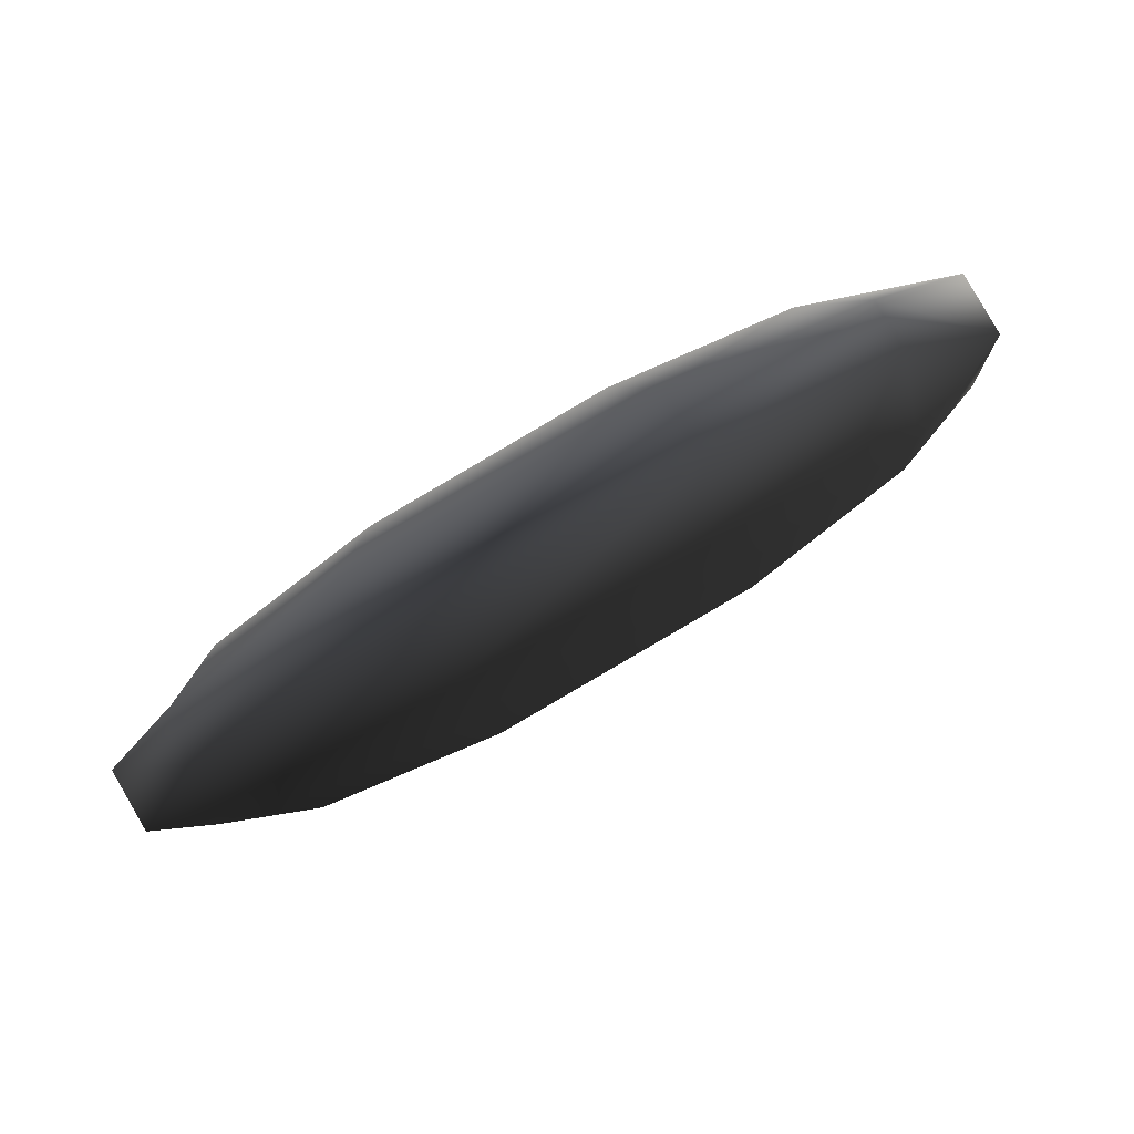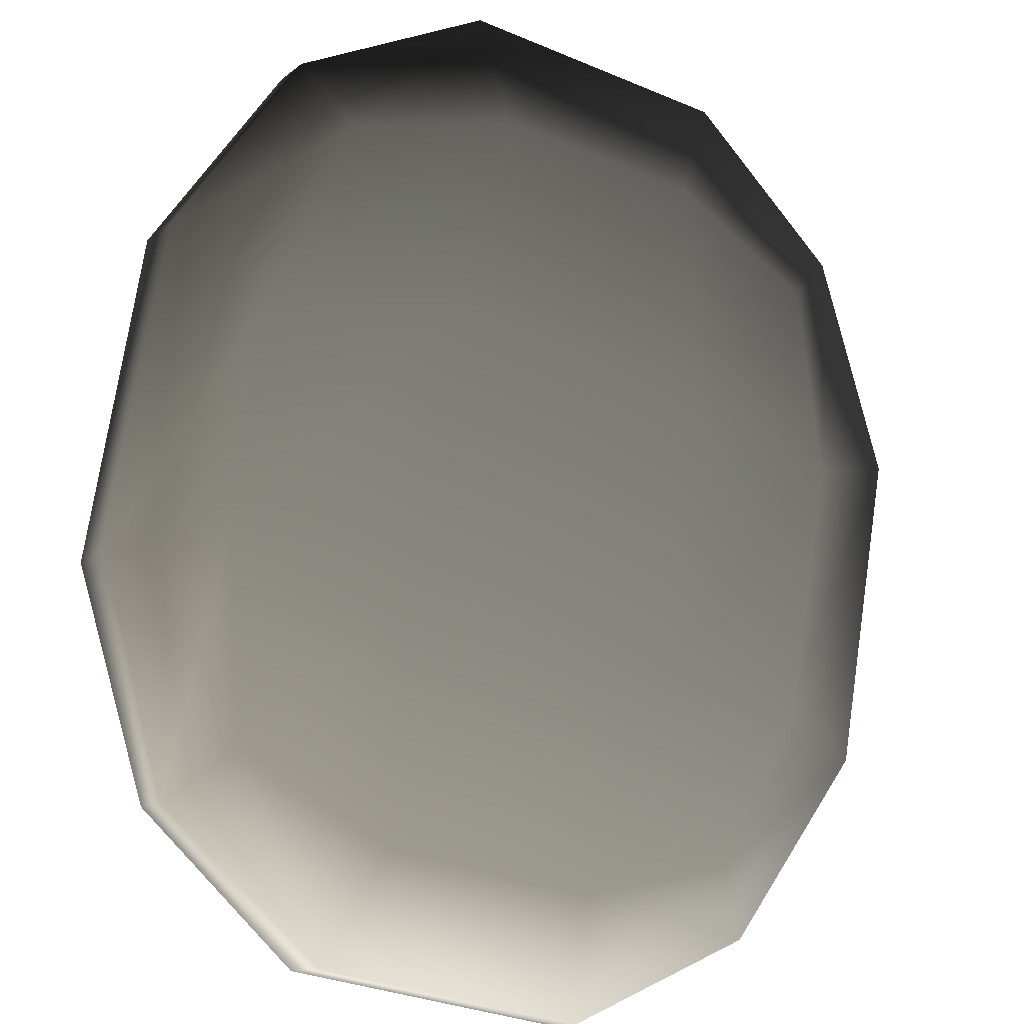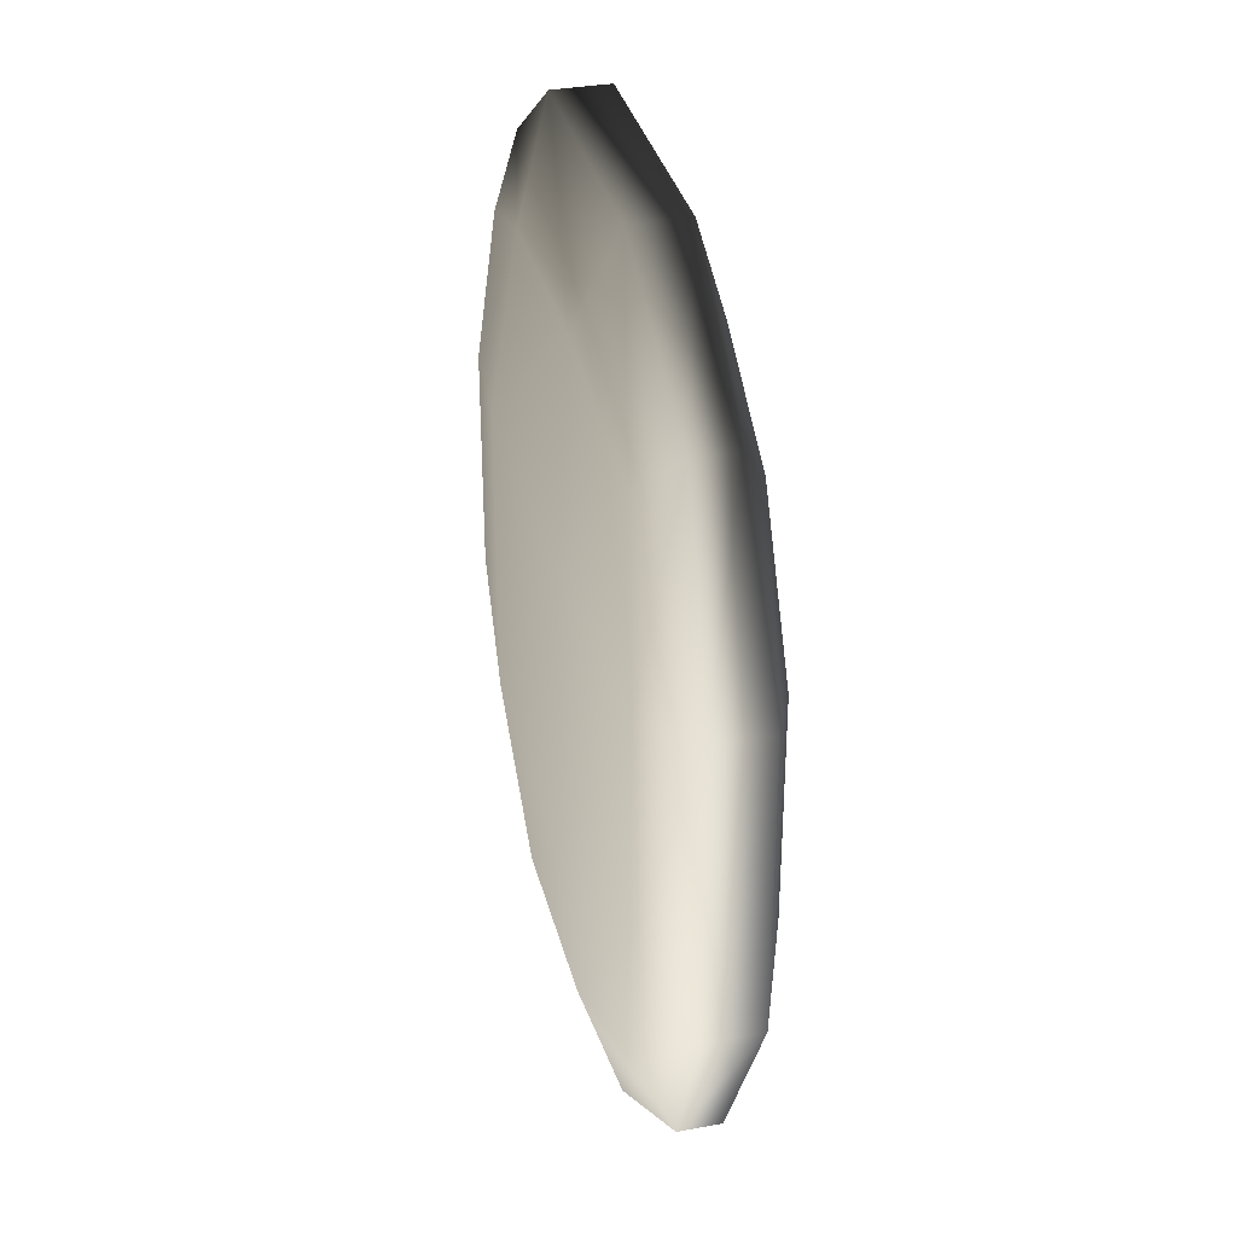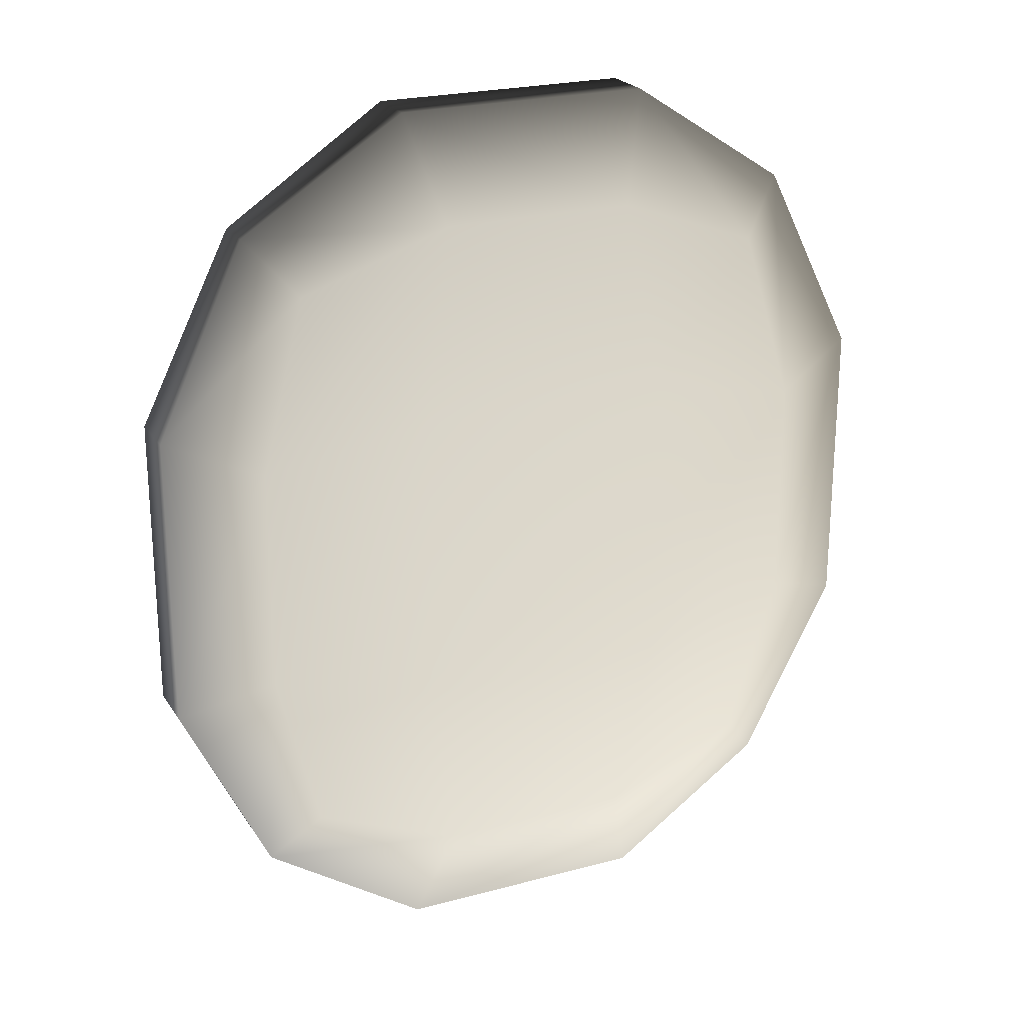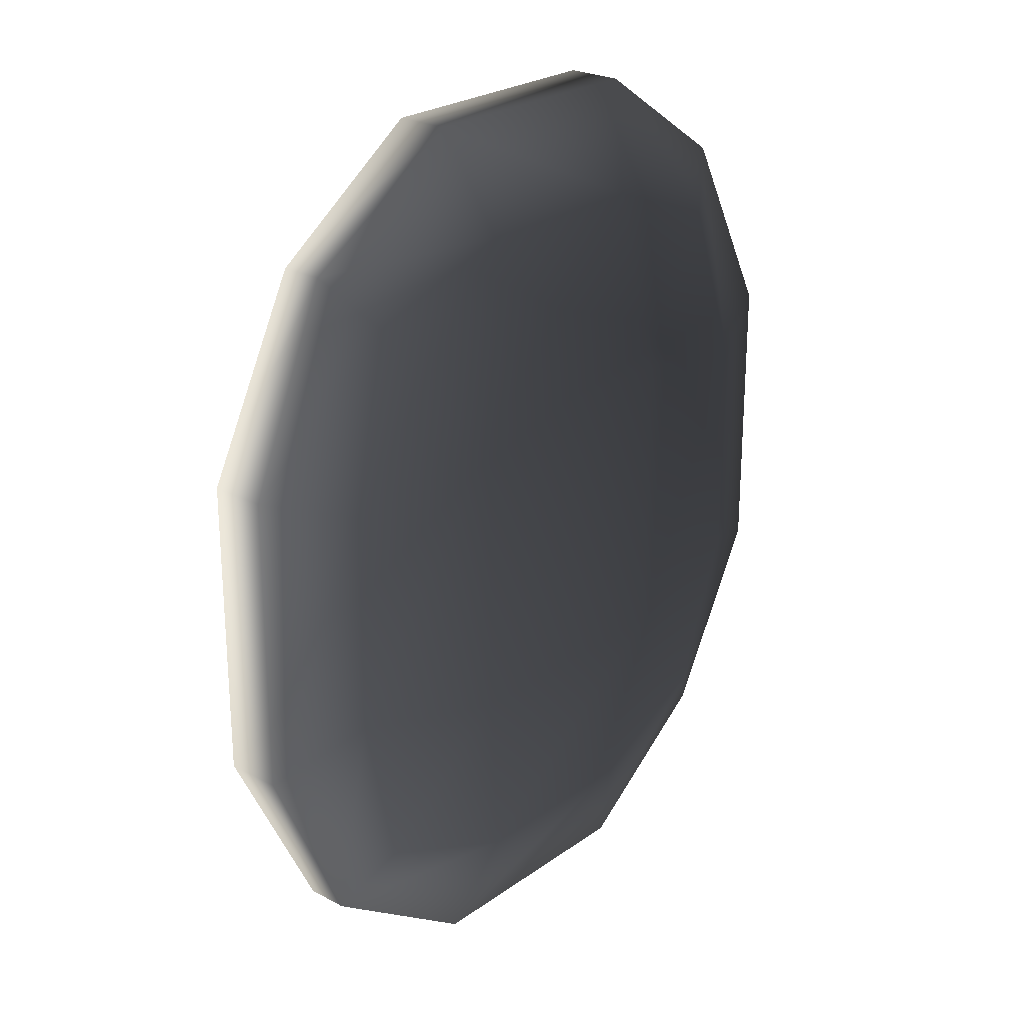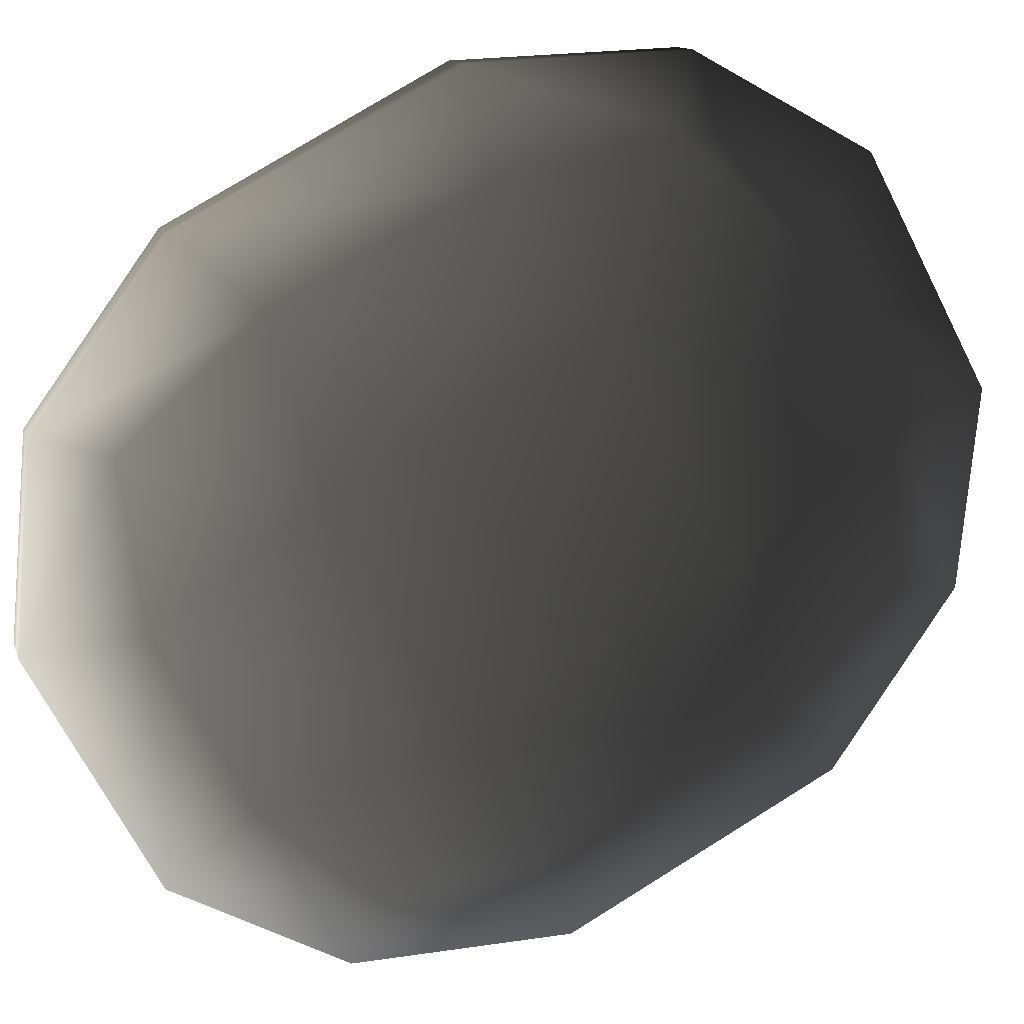
<metadata>
{"format":"obj","ext":"obj","renderer":"f3d","projection":"perspective","resolution":1024,"background":"white","views":[{"elev":-4.1,"azim":-175.9,"up":"+Y"},{"elev":73.1,"azim":8.5,"up":"+Y"},{"elev":34.6,"azim":46.1,"up":"+Z"},{"elev":23.1,"azim":-54.7,"up":"+Z"},{"elev":24.6,"azim":100.9,"up":"+Z"},{"elev":77.0,"azim":58.2,"up":"+Y"}]}
</metadata>
<code>
o Mesh
v -1.087 1.211 0.5959
v -0.909 1.124 0.5225
v -0.6827 0.9932 0.5225
v -0.5179 0.8823 0.5959
v -0.4847 0.8136 0.5225
v -0.5129 0.7647 0.5225
v -0.589 0.7591 0.5959
v -0.7675 0.8464 0.5225
v -0.9938 0.9771 0.5225
v -1.159 1.088 0.5959
v -1.192 1.157 0.5225
v -1.164 1.206 0.5225
v -0.9684 1.103 0.3793
v -1.006 1.039 0.3793
v -0.671 0.9314 0.3793
v -0.7081 0.8671 0.3793
v -1.135 1.255 0.8262
v -0.9313 1.167 0.7785
v -0.6339 0.9957 0.7785
v -0.4564 0.8625 0.8262
v -0.3735 0.7597 0.7785
v -0.4107 0.6954 0.7785
v -0.5412 0.7157 0.8262
v -0.7452 0.8028 0.7785
v -1.043 0.9745 0.7785
v -1.22 1.108 0.8262
v -1.303 1.211 0.7785
v -1.266 1.275 0.7785
v -1.135 1.255 1.13
v -0.9313 1.167 1.178
v -0.6339 0.9957 1.178
v -0.4564 0.8625 1.13
v -0.3735 0.7597 1.178
v -0.4107 0.6954 1.178
v -0.5412 0.7157 1.13
v -0.7452 0.8028 1.178
v -1.043 0.9745 1.178
v -1.22 1.108 1.13
v -1.303 1.211 1.178
v -1.266 1.275 1.178
v -1.087 1.211 1.36
v -0.909 1.124 1.434
v -0.6827 0.9932 1.434
v -0.5179 0.8823 1.36
v -0.4847 0.8136 1.434
v -0.5129 0.7647 1.434
v -0.589 0.7591 1.36
v -0.7675 0.8464 1.434
v -0.9938 0.9771 1.434
v -1.159 1.088 1.36
v -1.192 1.157 1.434
v -1.164 1.206 1.434
v -0.9684 1.103 1.577
v -1.006 1.039 1.577
v -0.671 0.9314 1.577
v -0.7081 0.8671 1.577
g Default
f 11 14 9 10
f 14 16 8 9
f 16 6 7 8
f 22 23 7 6
f 26 27 11 10
f 34 35 23 22
f 36 37 25 24
f 38 39 27 26
f 46 47 35 34
f 50 51 39 38
f 51 50 49 54
f 54 49 48 56
f 56 48 47 46
f 23 24 8 7
f 24 25 9 8
f 25 26 10 9
f 35 36 24 23
f 37 38 26 25
f 47 48 36 35
f 48 49 37 36
f 49 50 38 37
f 1 2 13 12
f 2 3 15 13
f 3 4 5 15
f 12 13 14 11
f 13 15 16 14
f 15 5 6 16
f 17 18 2 1
f 18 19 3 2
f 19 20 4 3
f 20 21 5 4
f 21 22 6 5
f 27 28 12 11
f 28 17 1 12
f 29 30 18 17
f 30 31 19 18
f 31 32 20 19
f 32 33 21 20
f 33 34 22 21
f 39 40 28 27
f 40 29 17 28
f 41 42 30 29
f 42 43 31 30
f 43 44 32 31
f 44 45 33 32
f 45 46 34 33
f 51 52 40 39
f 52 41 29 40
f 41 52 53 42
f 42 53 55 43
f 43 55 45 44
f 52 51 54 53
f 53 54 56 55
f 55 56 46 45

</code>
